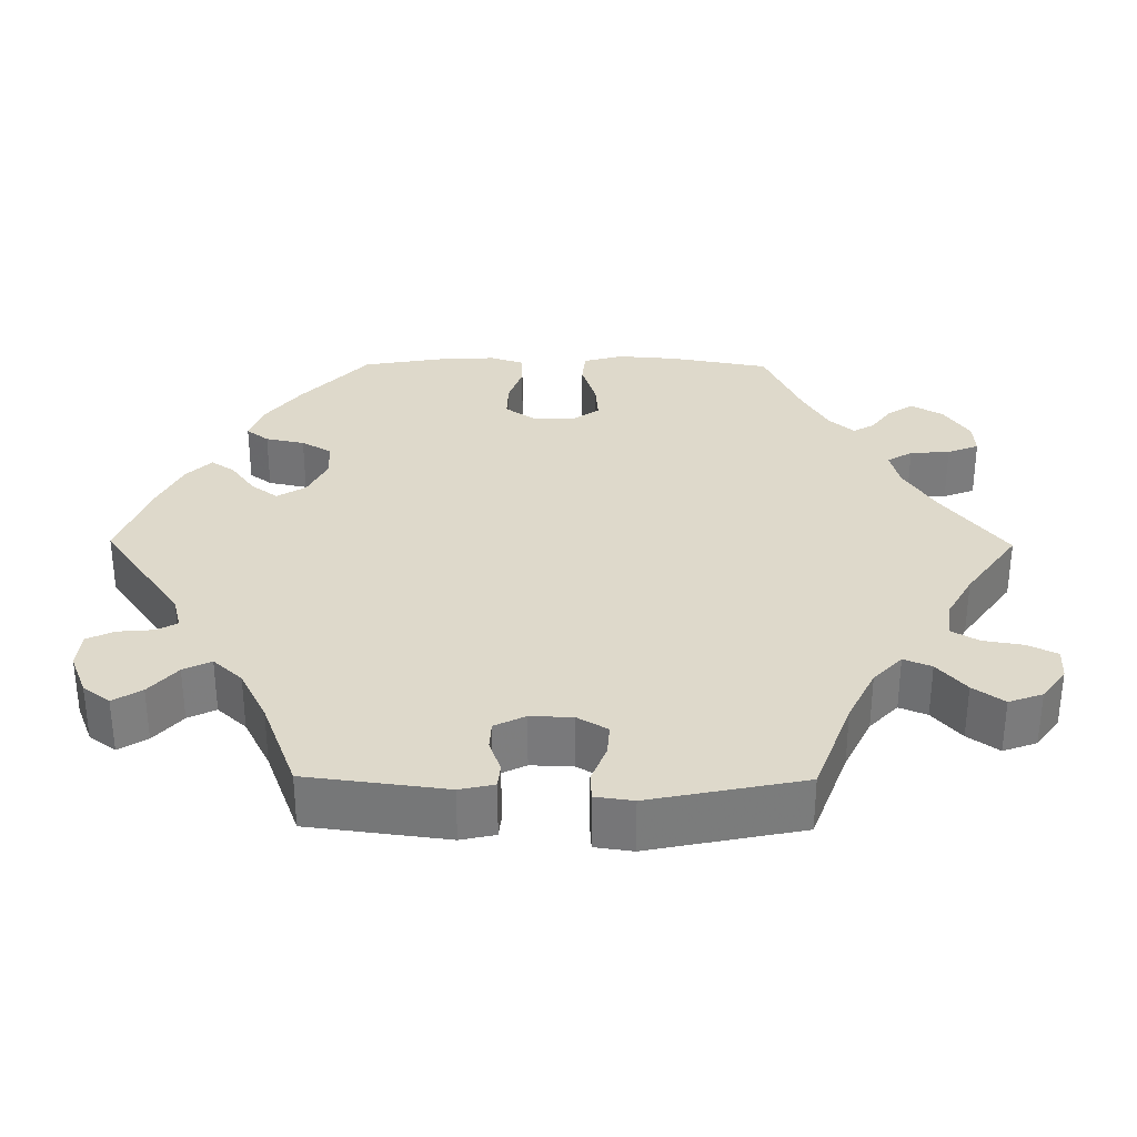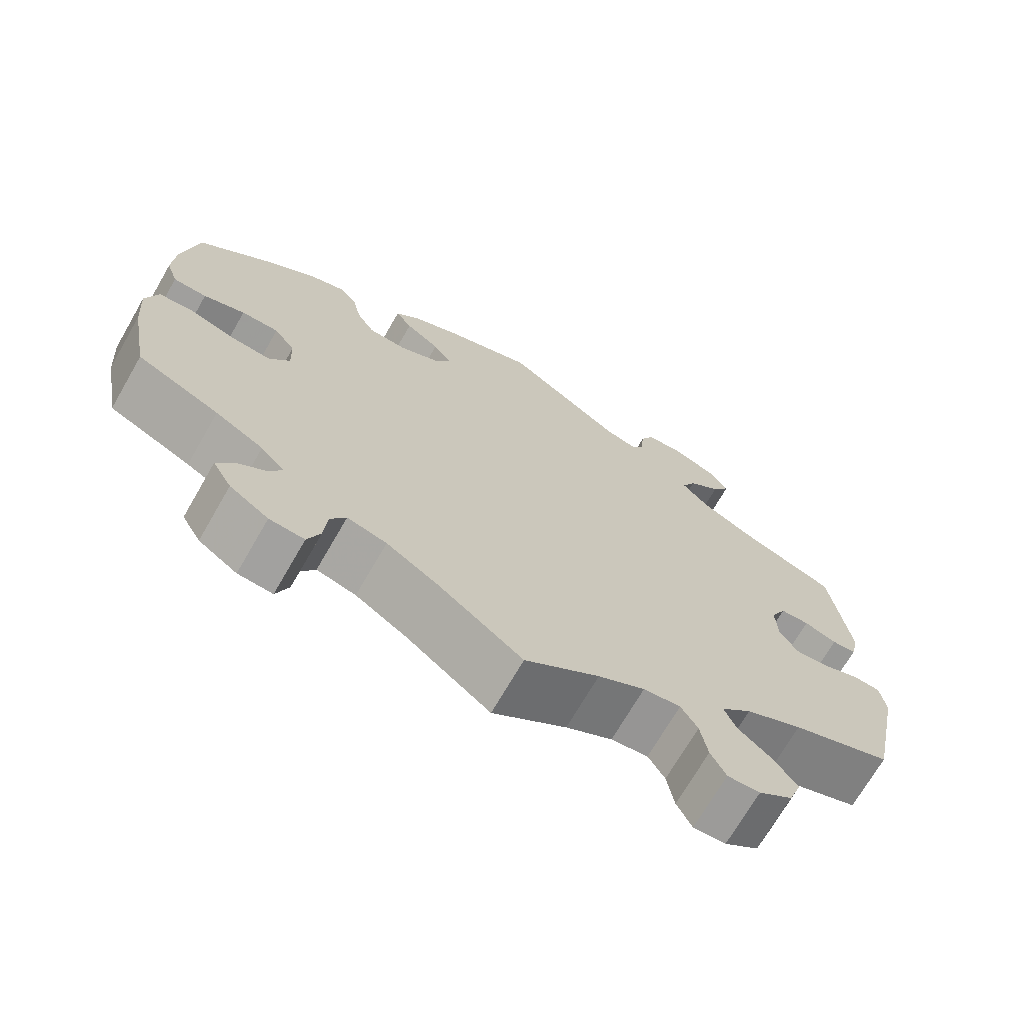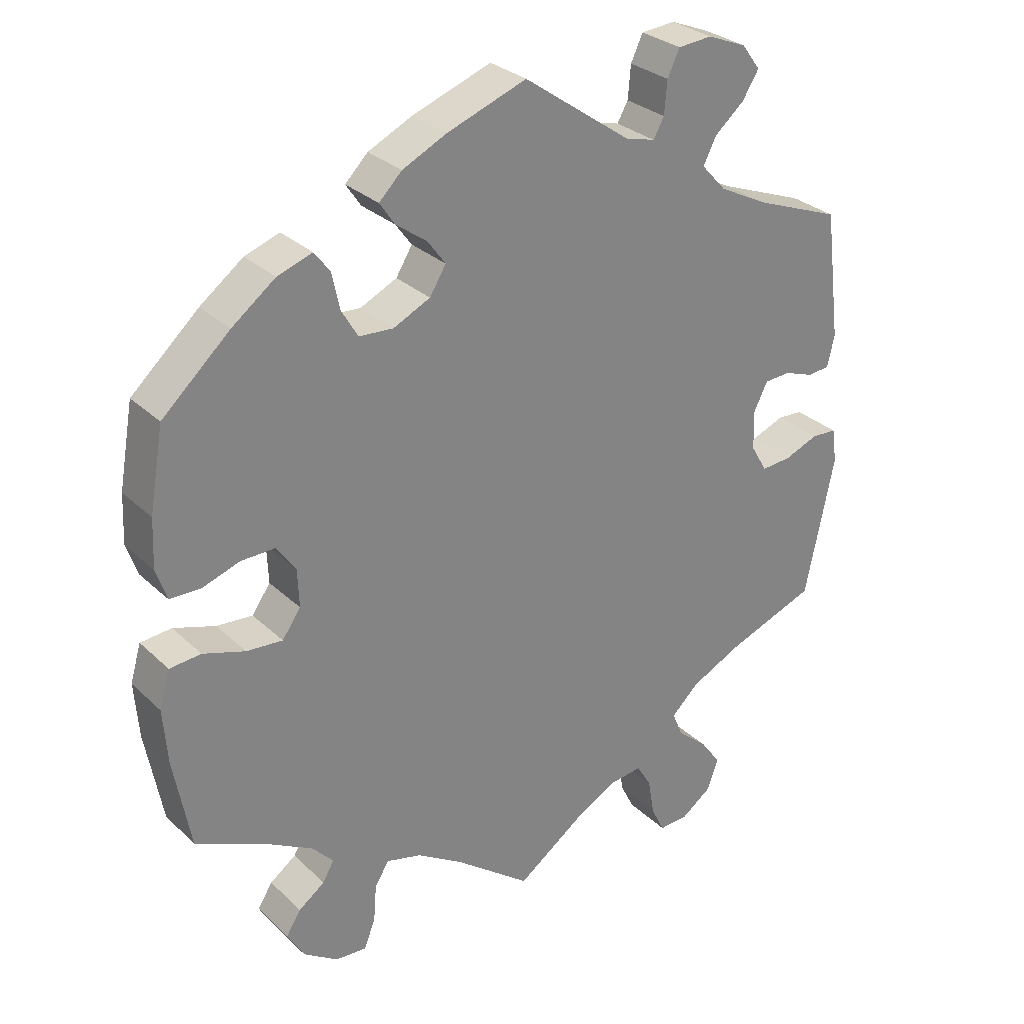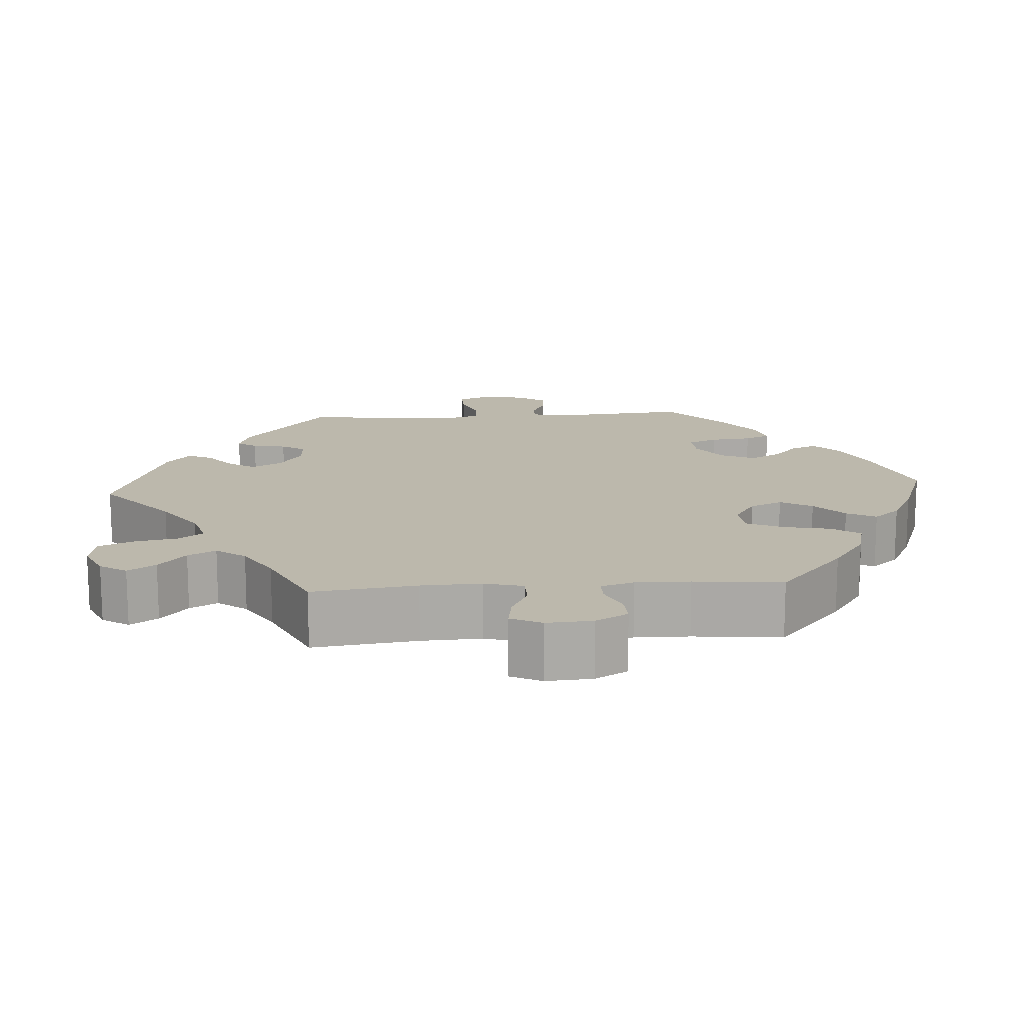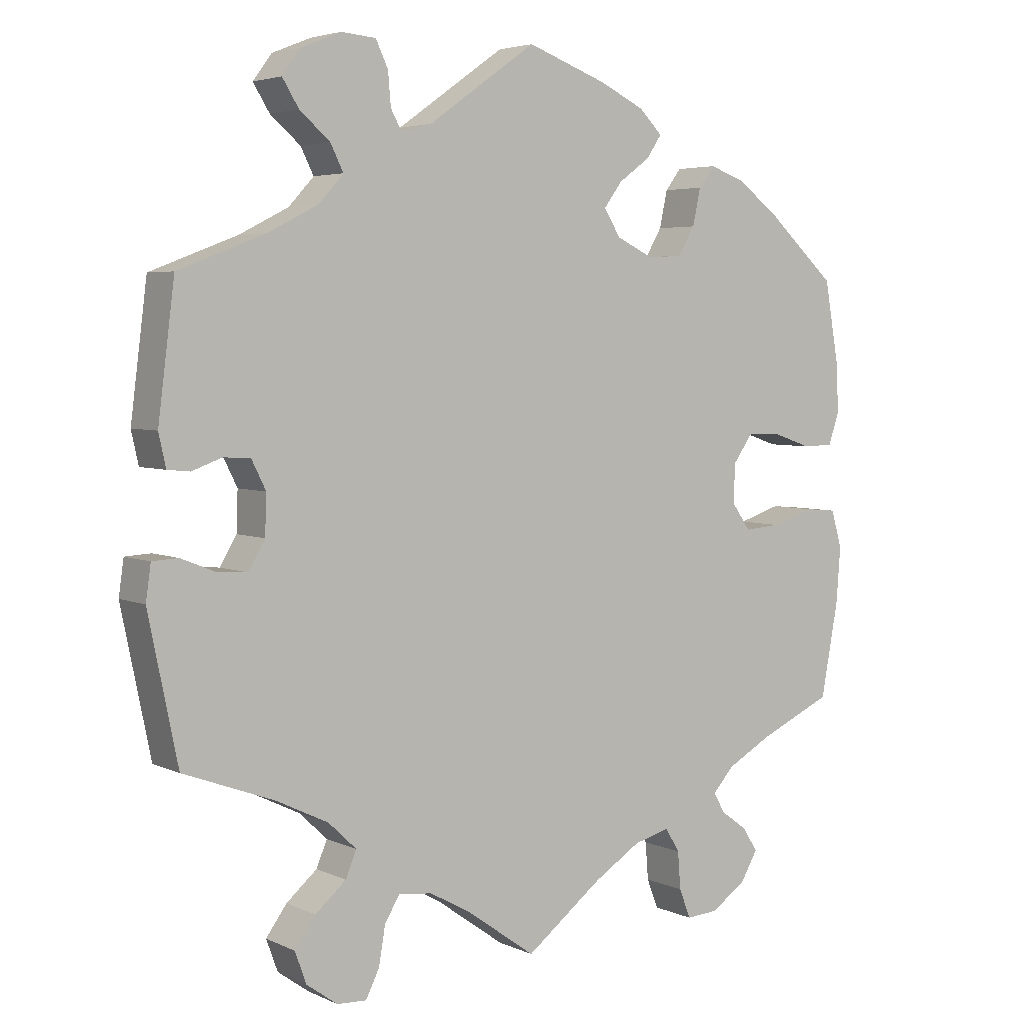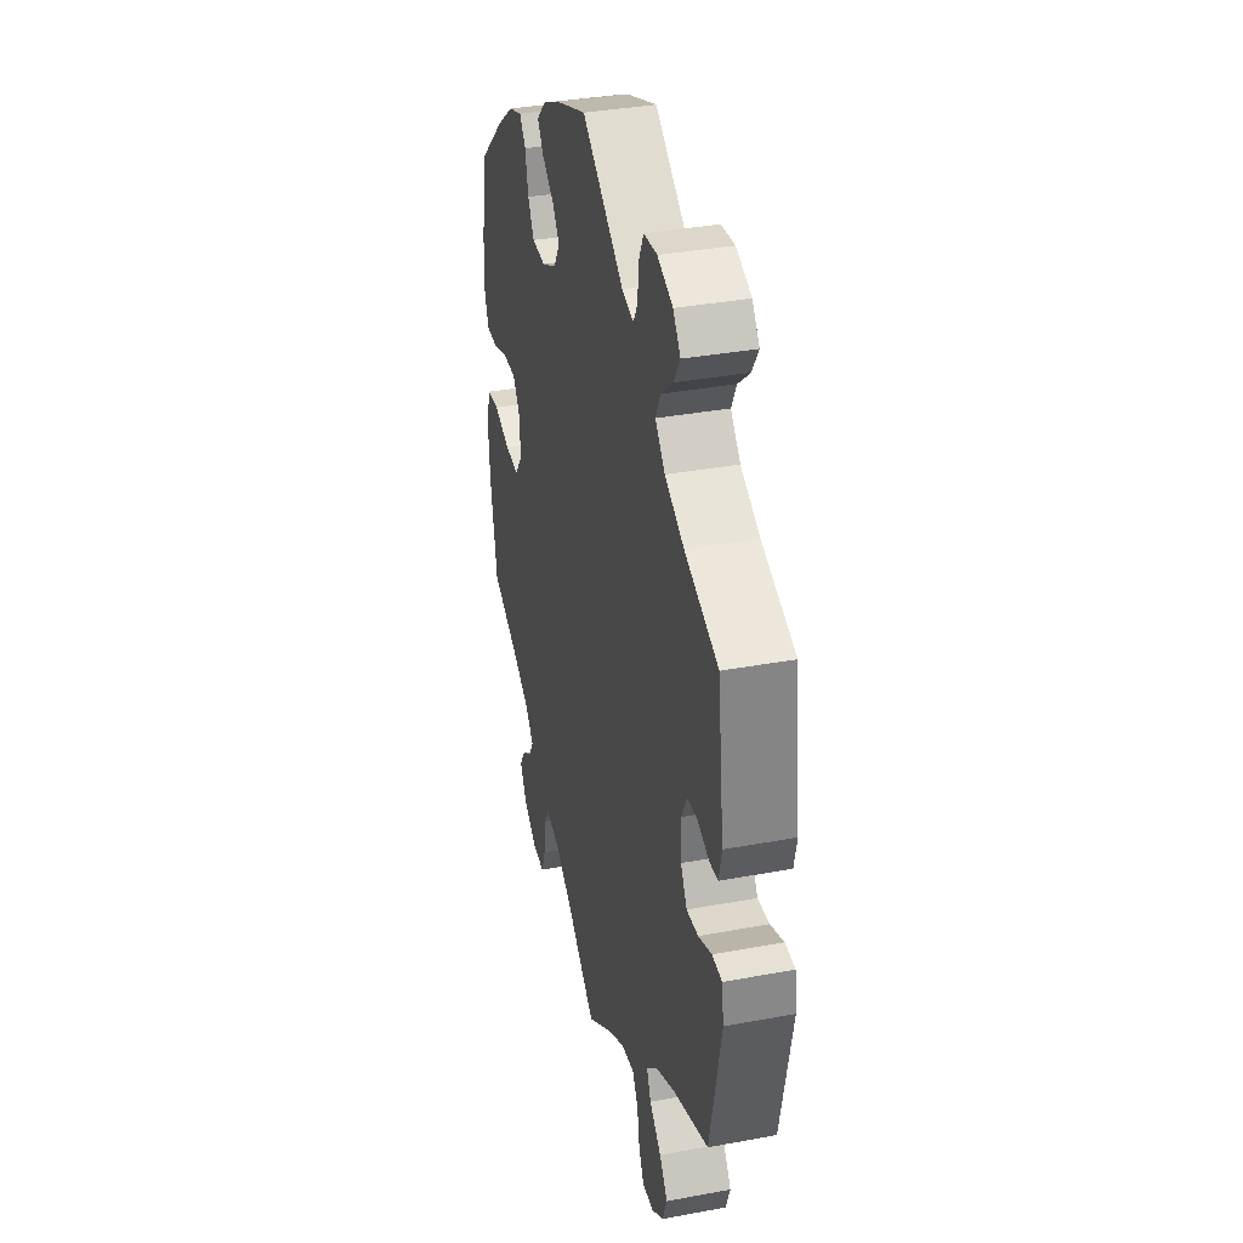
<metadata>
{"format":"obj","ext":"obj","renderer":"f3d","projection":"perspective","resolution":1024,"background":"white","views":[{"elev":31.8,"azim":90.6,"up":"+Y"},{"elev":-70.8,"azim":-30.0,"up":"+Z"},{"elev":29.4,"azim":-36.4,"up":"+Z"},{"elev":14.6,"azim":-154.0,"up":"+Y"},{"elev":4.4,"azim":144.9,"up":"+Z"},{"elev":35.7,"azim":76.2,"up":"+Z"}]}
</metadata>
<code>
v 0.151 0.07 0.472
v 0.193 0.07 0.461
v 0.208 0.07 0.488
v 0.212 0.07 0.534
v 0.229 0.07 0.57
v 0.277 0.07 0.574
v 0.332 0.07 0.552
v 0.358 0.07 0.517
v 0.335 0.07 0.48
v 0.293 0.07 0.444
v 0.275 0.07 0.408
v 0.31 0.07 0.37
v 0.379 0.07 0.335
v 0.5 0.07 0.289
v 0.523 0.07 0.108
v 0.513 0.07 0.063
v 0.482 0.07 0.06
v 0.44 0.07 0.075
v 0.403 0.07 0.073
v 0.383 0.07 0.033
v 0.385 0.07 -0.022
v 0.408 0.07 -0.061
v 0.45 0.07 -0.058
v 0.498 0.07 -0.039
v 0.534 0.07 -0.041
v 0.541 0.07 -0.09
v 0.5 0.07 -0.289
v 0.373 0.07 -0.336
v 0.301 0.07 -0.371
v 0.262 0.07 -0.408
v 0.277 0.07 -0.444
v 0.32 0.07 -0.481
v 0.349 0.07 -0.521
v 0.333 0.07 -0.565
v 0.29 0.07 -0.596
v 0.249 0.07 -0.598
v 0.23 0.07 -0.56
v 0.221 0.07 -0.507
v 0.2 0.07 -0.472
v 0.153 0.07 -0.478
v 0.094 0.07 -0.511
v 0 0.07 -0.578
v -0.107 0.07 -0.496
v -0.172 0.07 -0.455
v -0.222 0.07 -0.442
v -0.242 0.07 -0.475
v -0.246 0.07 -0.527
v -0.262 0.07 -0.568
v -0.306 0.07 -0.565
v -0.355 0.07 -0.532
v -0.379 0.07 -0.491
v -0.358 0.07 -0.458
v -0.321 0.07 -0.431
v -0.305 0.07 -0.403
v -0.335 0.07 -0.37
v -0.396 0.07 -0.336
v -0.5 0.07 -0.289
v -0.524 0.07 -0.159
v -0.53 0.07 -0.081
v -0.515 0.07 -0.029
v -0.471 0.07 -0.025
v -0.412 0.07 -0.044
v -0.361 0.07 -0.048
v -0.335 0.07 -0.011
v -0.337 0.07 0.043
v -0.364 0.07 0.081
v -0.412 0.07 0.08
v -0.465 0.07 0.062
v -0.508 0.07 0.063
v -0.523 0.07 0.107
v -0.52 0.07 0.175
v -0.5 0.07 0.289
v -0.405 0.07 0.375
v -0.344 0.07 0.421
v -0.295 0.07 0.438
v -0.273 0.07 0.409
v -0.262 0.07 0.358
v -0.239 0.07 0.319
v -0.191 0.07 0.316
v -0.139 0.07 0.341
v -0.116 0.07 0.378
v -0.141 0.07 0.412
v -0.185 0.07 0.444
v -0.206 0.07 0.475
v -0.174 0.07 0.507
v -0.112 0.07 0.537
v 0 0.07 0.578
v 0.151 0 0.472
v 0.193 0 0.461
v 0.208 0 0.488
v 0.212 0 0.534
v 0.229 0 0.57
v 0.277 0 0.574
v 0.332 0 0.552
v 0.358 0 0.517
v 0.335 0 0.48
v 0.293 0 0.444
v 0.275 0 0.408
v 0.31 0 0.37
v 0.379 0 0.335
v 0.5 0 0.289
v 0.523 0 0.108
v 0.513 0 0.063
v 0.482 0 0.06
v 0.44 0 0.075
v 0.403 0 0.073
v 0.383 0 0.033
v 0.385 0 -0.022
v 0.408 0 -0.061
v 0.45 0 -0.058
v 0.498 0 -0.039
v 0.534 0 -0.041
v 0.541 0 -0.09
v 0.5 0 -0.289
v 0.373 0 -0.336
v 0.301 0 -0.371
v 0.262 0 -0.408
v 0.277 0 -0.444
v 0.32 0 -0.481
v 0.349 0 -0.521
v 0.333 0 -0.565
v 0.29 0 -0.596
v 0.249 0 -0.598
v 0.23 0 -0.56
v 0.221 0 -0.507
v 0.2 0 -0.472
v 0.153 0 -0.478
v 0.094 0 -0.511
v 0 0 -0.578
v -0.107 0 -0.496
v -0.172 0 -0.455
v -0.222 0 -0.442
v -0.242 0 -0.475
v -0.246 0 -0.527
v -0.262 0 -0.568
v -0.306 0 -0.565
v -0.355 0 -0.532
v -0.379 0 -0.491
v -0.358 0 -0.458
v -0.321 0 -0.431
v -0.305 0 -0.403
v -0.335 0 -0.37
v -0.396 0 -0.336
v -0.5 0 -0.289
v -0.524 0 -0.159
v -0.53 0 -0.081
v -0.515 0 -0.029
v -0.471 0 -0.025
v -0.412 0 -0.044
v -0.361 0 -0.048
v -0.335 0 -0.011
v -0.337 0 0.043
v -0.364 0 0.081
v -0.412 0 0.08
v -0.465 0 0.062
v -0.508 0 0.063
v -0.523 0 0.107
v -0.52 0 0.175
v -0.5 0 0.289
v -0.405 0 0.375
v -0.344 0 0.421
v -0.295 0 0.438
v -0.273 0 0.409
v -0.262 0 0.358
v -0.239 0 0.319
v -0.191 0 0.316
v -0.139 0 0.341
v -0.116 0 0.378
v -0.141 0 0.412
v -0.185 0 0.444
v -0.206 0 0.475
v -0.174 0 0.507
v -0.112 0 0.537
v 0 0 0.578
f 86 87 1
f 85 86 1 2
f 82 83 84 85
f 81 82 85 2
f 80 81 2
f 79 80 2
f 74 75 76 77
f 74 77 78
f 73 74 78
f 72 73 78
f 71 72 78 79
f 67 68 69 70
f 66 67 70 71
f 59 60 61 62
f 59 62 63
f 56 57 58 59
f 55 56 59 63
f 54 55 63 64
f 50 51 52 53
f 50 53 54
f 49 50 54
f 46 47 48 49
f 45 46 49 54
f 44 45 54 64
f 41 42 43
f 40 41 43 44
f 39 40 44 64
f 35 36 37 38
f 35 38 39
f 34 35 39
f 31 32 33 34
f 31 34 39 64
f 25 26 27 28
f 23 24 25 28
f 22 23 28 29
f 21 22 29 30
f 15 16 17 18
f 13 14 15 18
f 12 13 18 19
f 11 12 19 20
f 7 8 9 10
f 7 10 11
f 6 7 11
f 3 4 5 6
f 2 3 6 11
f 66 71 79 2
f 30 31 64 65
f 21 30 65 66
f 20 21 66
f 2 11 20 66
f 88 174 173
f 89 88 173 172
f 172 171 170 169
f 89 172 169 168
f 89 168 167
f 89 167 166
f 164 163 162 161
f 165 164 161
f 165 161 160
f 165 160 159
f 166 165 159 158
f 157 156 155 154
f 158 157 154 153
f 149 148 147 146
f 150 149 146
f 146 145 144 143
f 150 146 143 142
f 151 150 142 141
f 140 139 138 137
f 141 140 137
f 141 137 136
f 136 135 134 133
f 141 136 133 132
f 151 141 132 131
f 130 129 128
f 131 130 128 127
f 151 131 127 126
f 125 124 123 122
f 126 125 122
f 126 122 121
f 121 120 119 118
f 151 126 121 118
f 115 114 113 112
f 115 112 111 110
f 116 115 110 109
f 117 116 109 108
f 105 104 103 102
f 105 102 101 100
f 106 105 100 99
f 107 106 99 98
f 97 96 95 94
f 98 97 94
f 98 94 93
f 93 92 91 90
f 98 93 90 89
f 89 166 158 153
f 152 151 118 117
f 153 152 117 108
f 153 108 107
f 153 107 98 89
f 1 88 89 2
f 2 89 90 3
f 3 90 91 4
f 4 91 92 5
f 5 92 93 6
f 6 93 94 7
f 7 94 95 8
f 8 95 96 9
f 9 96 97 10
f 10 97 98 11
f 11 98 99 12
f 12 99 100 13
f 13 100 101 14
f 14 101 102 15
f 15 102 103 16
f 16 103 104 17
f 17 104 105 18
f 18 105 106 19
f 19 106 107 20
f 20 107 108 21
f 21 108 109 22
f 22 109 110 23
f 23 110 111 24
f 24 111 112 25
f 25 112 113 26
f 26 113 114 27
f 27 114 115 28
f 28 115 116 29
f 29 116 117 30
f 30 117 118 31
f 31 118 119 32
f 32 119 120 33
f 33 120 121 34
f 34 121 122 35
f 35 122 123 36
f 36 123 124 37
f 37 124 125 38
f 38 125 126 39
f 39 126 127 40
f 40 127 128 41
f 41 128 129 42
f 42 129 130 43
f 43 130 131 44
f 44 131 132 45
f 45 132 133 46
f 46 133 134 47
f 47 134 135 48
f 48 135 136 49
f 49 136 137 50
f 50 137 138 51
f 51 138 139 52
f 52 139 140 53
f 53 140 141 54
f 54 141 142 55
f 55 142 143 56
f 56 143 144 57
f 57 144 145 58
f 58 145 146 59
f 59 146 147 60
f 60 147 148 61
f 61 148 149 62
f 62 149 150 63
f 63 150 151 64
f 64 151 152 65
f 65 152 153 66
f 66 153 154 67
f 67 154 155 68
f 68 155 156 69
f 69 156 157 70
f 70 157 158 71
f 71 158 159 72
f 72 159 160 73
f 73 160 161 74
f 74 161 162 75
f 75 162 163 76
f 76 163 164 77
f 77 164 165 78
f 78 165 166 79
f 79 166 167 80
f 80 167 168 81
f 81 168 169 82
f 82 169 170 83
f 83 170 171 84
f 84 171 172 85
f 85 172 173 86
f 86 173 174 87
f 87 174 88 1

</code>
